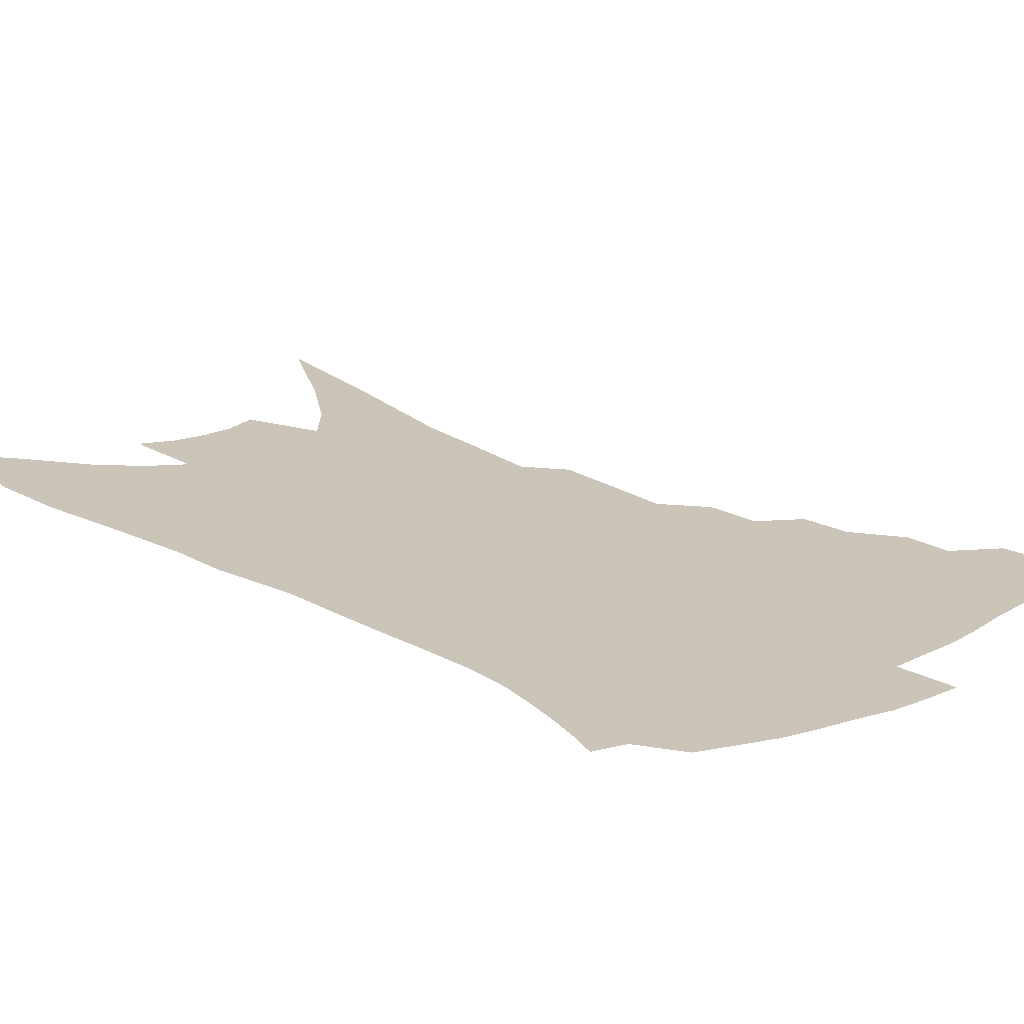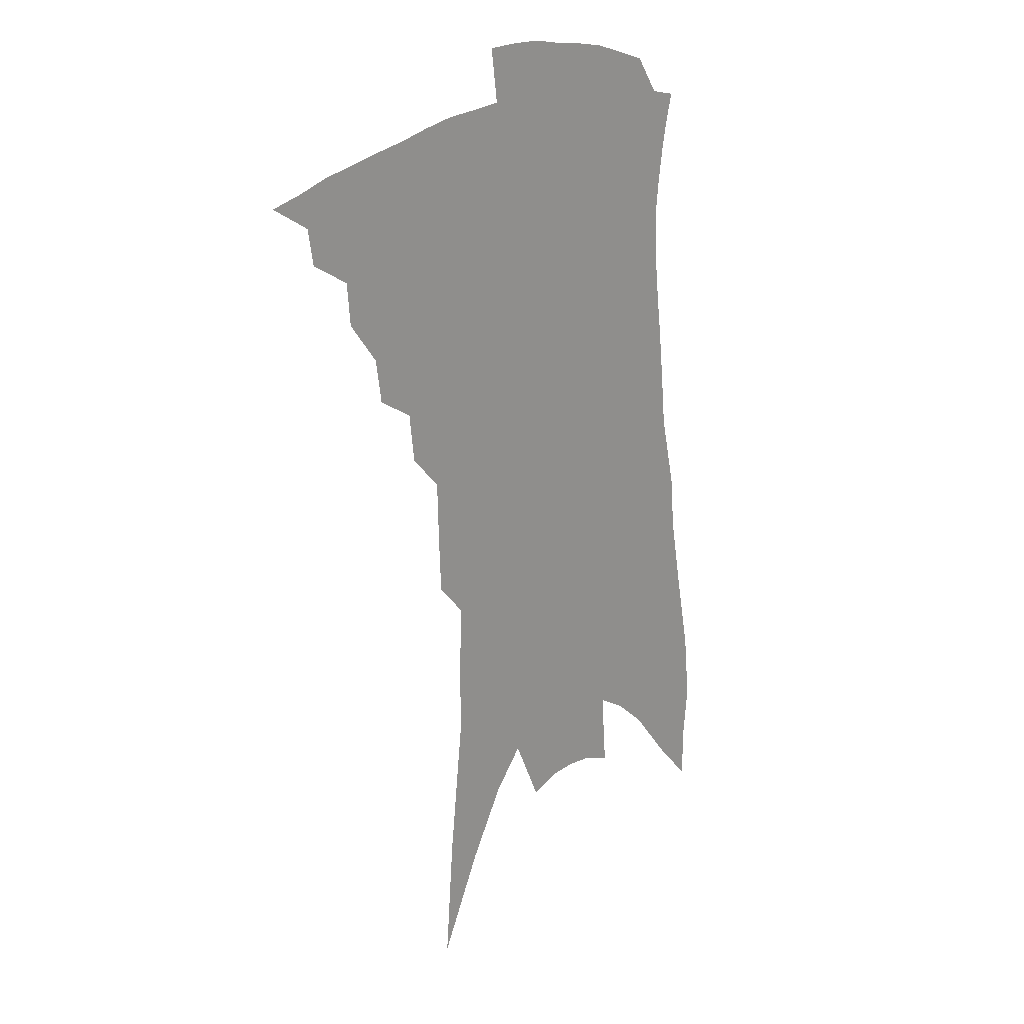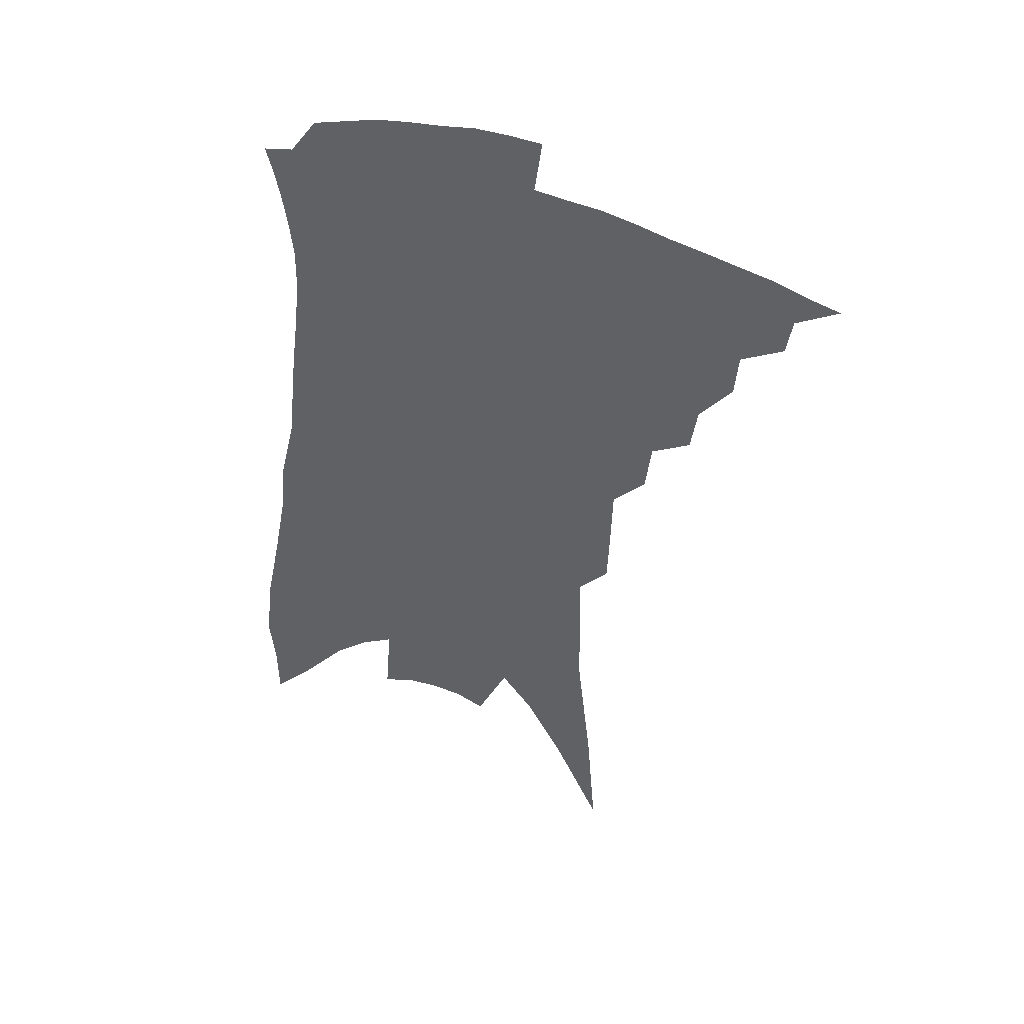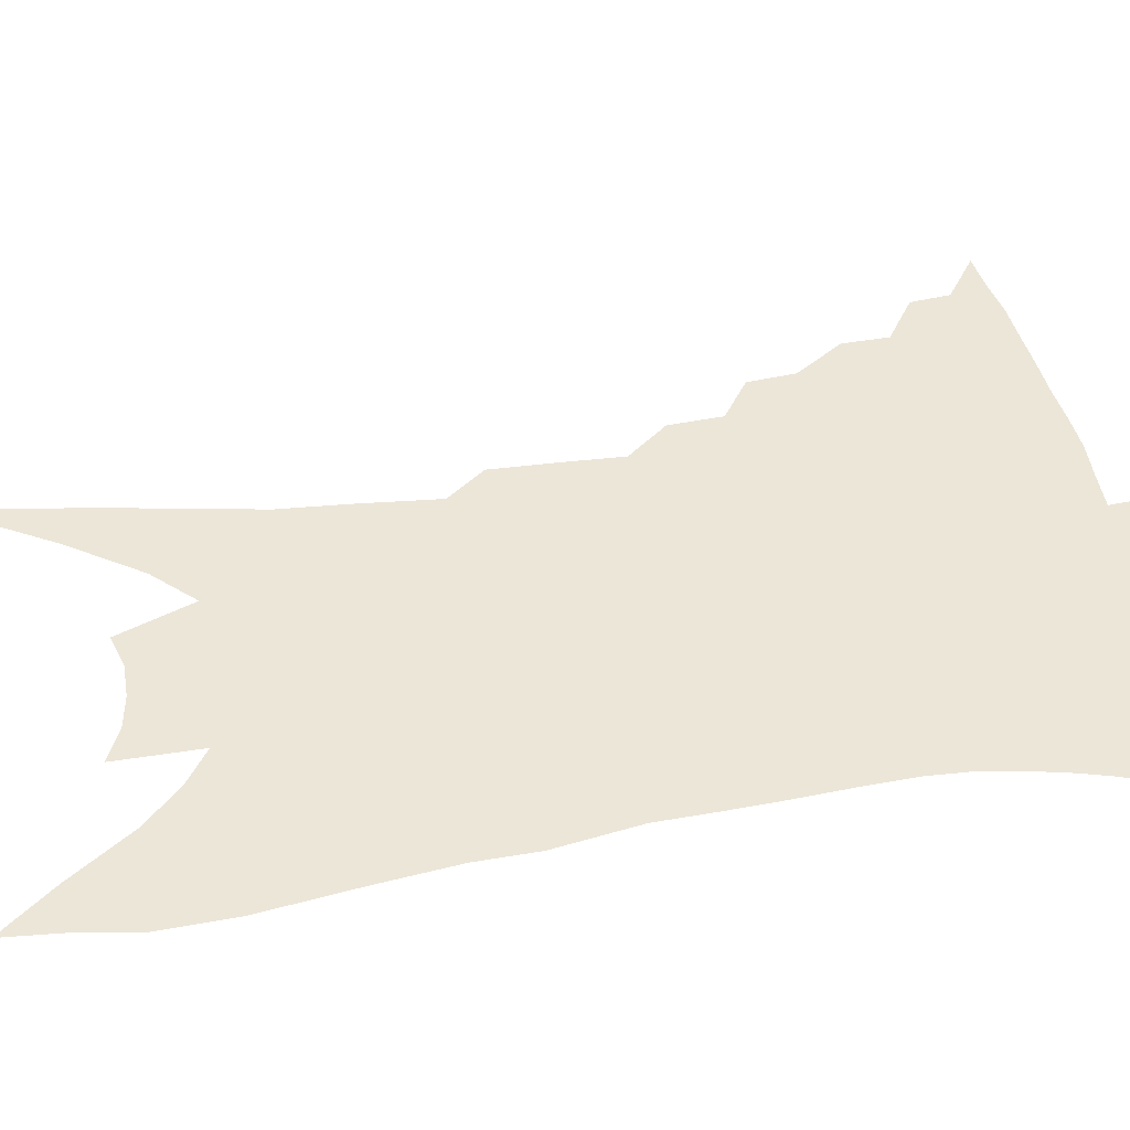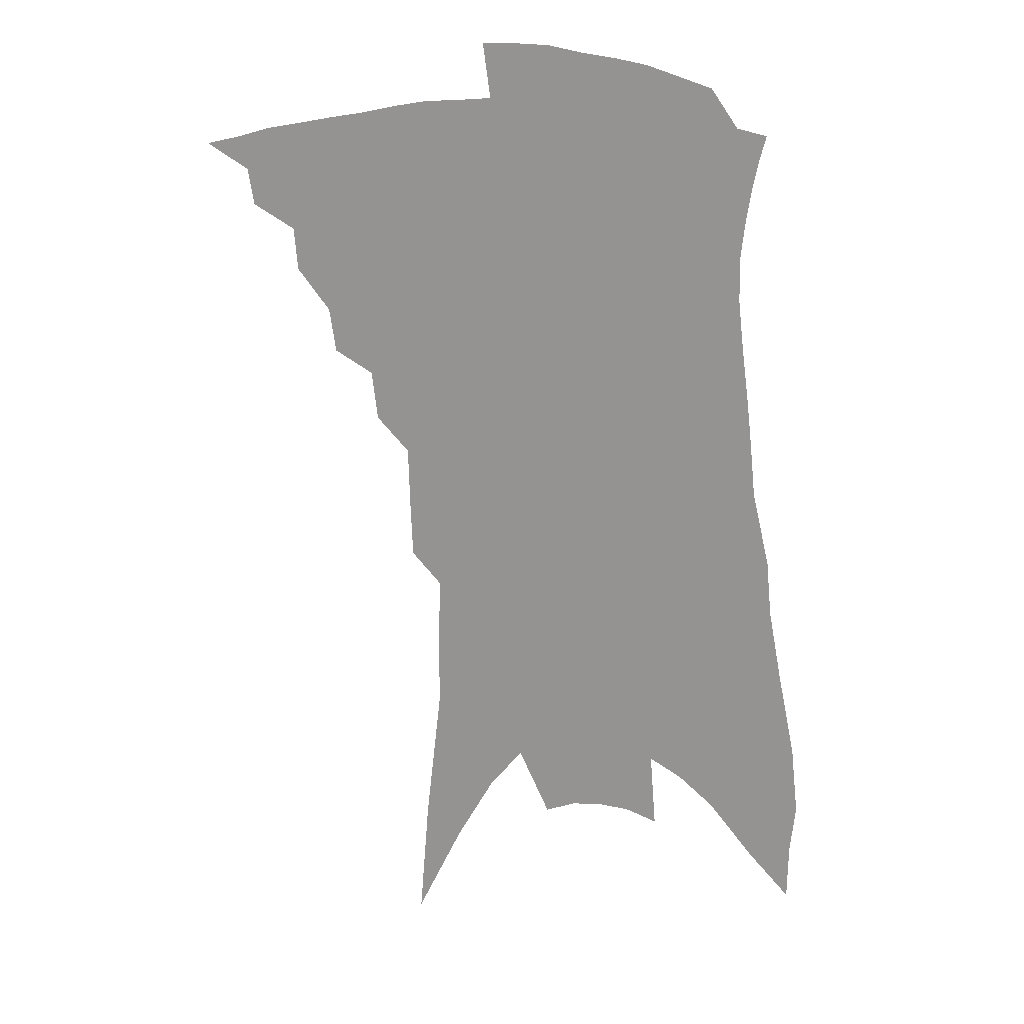
<metadata>
{"format":"obj","ext":"obj","renderer":"f3d","projection":"perspective","resolution":1024,"background":"white","views":[{"elev":20.4,"azim":141.9,"up":"+Z"},{"elev":21.6,"azim":-47.3,"up":"+Y"},{"elev":47.0,"azim":-158.8,"up":"+Y"},{"elev":48.6,"azim":84.5,"up":"+Z"},{"elev":21.1,"azim":10.1,"up":"+Y"}]}
</metadata>
<code>
v 474.3 364 0
v 490.4 342.8 0
v 488.4 355.3 0
v 485.5 366.7 0
v 505.6 319.7 0
v 504.4 334.5 0
v 502.2 346.8 0
v 499.4 358 0
v 496.6 370.1 0
v 518.7 290.1 0
v 516.5 305.3 0
v 517.6 326.2 0
v 515.7 338.6 0
v 513.1 349.6 0
v 510.5 360.9 0
v 508.1 372.3 0
v 533.6 265.3 0
v 531.7 282.3 0
v 530.3 299.8 0
v 530.4 318.4 0
v 528.3 329.7 0
v 526.4 341.1 0
v 524.3 352.1 0
v 522.1 363.1 0
v 519.4 374.6 0
v 546 212.8 0
v 545.2 231.8 0
v 544.6 253.2 0
v 543.6 274.3 0
v 542.7 292.2 0
v 541.4 306.8 0
v 540.7 321.7 0
v 539 332.6 0
v 537 343.3 0
v 535.1 354.2 0
v 533.1 365.2 0
v 530.8 376.7 0
v 546.7 61.63 0
v 550 104.5 0
v 555.3 153.2 0
v 555.3 176.1 0
v 555.9 201.3 0
v 555.7 222.8 0
v 555.5 244.7 0
v 554 261.2 0
v 553.8 283 0
v 552.5 296.9 0
v 551.6 310.7 0
v 550.7 323.7 0
v 549.4 334.7 0
v 547.6 345.2 0
v 545.9 356 0
v 544.2 367.2 0
v 542 379.2 0
v 562.7 95.75 0
v 565.2 136.1 0
v 565.7 163.6 0
v 566 189.5 0
v 566.6 215.5 0
v 565.9 234.7 0
v 564.3 249.6 0
v 564 270.8 0
v 563 286.1 0
v 562.4 301.1 0
v 561.8 314.7 0
v 561 326.3 0
v 560.1 336.7 0
v 559 347.2 0
v 556.8 357.8 0
v 555.7 368.6 0
v 553.2 381.3 0
v 575.7 119.3 0
v 576.7 152.7 0
v 576 175.2 0
v 575.9 200.6 0
v 576 222.9 0
v 574.8 240.5 0
v 573.9 257.5 0
v 573.4 276.8 0
v 572.7 291.3 0
v 572.1 304.4 0
v 571.4 316.3 0
v 570.5 326.9 0
v 571 339.5 0
v 569.7 348.9 0
v 568.9 358.9 0
v 566.7 370.1 0
v 564.7 382.1 0
v 586.8 132.8 0
v 586.6 161.3 0
v 585.7 185.7 0
v 584.6 205 0
v 584.9 226.5 0
v 583.7 245.7 0
v 582.9 261.5 0
v 582.5 281.2 0
v 581.7 292.8 0
v 581.4 306.3 0
v 581.4 319.3 0
v 580.6 329.4 0
v 580.4 339.8 0
v 579.7 349.8 0
v 579 360 0
v 577.9 370.5 0
v 575.8 383 0
v 573.4 401.6 0
v 597.3 109.2 0
v 596.9 140.9 0
v 596 163.9 0
v 594.6 187.2 0
v 594.2 194.5 0
v 593.3 229.7 0
v 592.5 244.3 0
v 591.8 267.3 0
v 591.3 282 0
v 590.9 296.2 0
v 590.6 308.4 0
v 590.7 320.7 0
v 590.7 331.4 0
v 590.3 340.6 0
v 590.2 350.7 0
v 589.4 360.9 0
v 588.3 372 0
v 586.6 385.3 0
v 584.4 401.8 0
v 607.6 113 0
v 606.6 142.2 0
v 605.4 167.7 0
v 604.2 188 0
v 603.7 212.9 0
v 601.9 233.1 0
v 601.3 249.2 0
v 600.5 267.3 0
v 600 283.1 0
v 599.7 296.1 0
v 599.6 307.6 0
v 599.7 320.4 0
v 599.8 331 0
v 600.2 341.4 0
v 600.1 351.1 0
v 599.9 361.1 0
v 599 372.4 0
v 597.8 385.1 0
v 595.6 401.5 0
v 617.8 113.6 0
v 616.3 142.2 0
v 614.7 169.1 0
v 613.4 192.1 0
v 612.3 213.6 0
v 610.9 231.1 0
v 609.8 252.3 0
v 609.2 266.7 0
v 608.7 283 0
v 608.4 296.3 0
v 608.6 309.3 0
v 608.8 320.8 0
v 609.3 332 0
v 609.7 341.7 0
v 610 351.2 0
v 610.1 361.2 0
v 609.8 371.8 0
v 609.4 383.3 0
v 607.2 399.3 0
v 628.2 112.4 0
v 626.7 137.4 0
v 624.4 166.8 0
v 622.6 190.8 0
v 621.1 213.1 0
v 619.4 234.2 0
v 619 249 0
v 617.8 267.3 0
v 617.3 282.2 0
v 617 296.5 0
v 617.3 308.2 0
v 617.6 320.5 0
v 618.2 331.6 0
v 618.9 341 0
v 620.2 351.2 0
v 620.8 360.6 0
v 620.5 370.9 0
v 620.2 382 0
v 618.3 397.8 0
v 639 108.1 0
v 637 135 0
v 634.5 162.6 0
v 631.6 191.5 0
v 630.4 210.3 0
v 629 229 0
v 627.9 246.6 0
v 626.9 263.7 0
v 626.5 278.4 0
v 626 293.3 0
v 625.9 307 0
v 626.2 321.2 0
v 627.1 330.6 0
v 627.8 339.8 0
v 629.5 351 0
v 630.4 359.9 0
v 630.9 369.4 0
v 631.4 379.2 0
v 629.3 395.8 0
v 648.1 128.3 0
v 645.4 155.4 0
v 642.5 182.5 0
v 640.2 205 0
v 638.1 226.1 0
v 637.2 243 0
v 636.3 259.4 0
v 636 273.6 0
v 634.7 291.2 0
v 634.4 306.4 0
v 634.9 318.3 0
v 635.7 329.8 0
v 636.9 339.8 0
v 638.2 349.8 0
v 639.5 359 0
v 640.5 368.3 0
v 641.1 378.1 0
v 640.5 392.2 0
v 660.4 117.3 0
v 657.9 143.3 0
v 654 172.4 0
v 652.6 192.7 0
v 649 217.4 0
v 647.5 236 0
v 646.2 253.5 0
v 645.2 269.8 0
v 644 286.7 0
v 643.3 302.4 0
v 643.8 314.7 0
v 644 328.6 0
v 645.5 338.1 0
v 646.9 348.8 0
v 648.5 357.8 0
v 650 367 0
v 650.8 377.2 0
v 651.5 388.6 0
v 675.8 97.75 0
v 672.7 125.8 0
v 668.2 155.6 0
v 665.7 179.1 0
v 661.6 204.5 0
v 660 223.8 0
v 659.2 240.8 0
v 656.4 261 0
v 654 280 0
v 653.5 295 0
v 653 309.9 0
v 652.5 324.8 0
v 654.2 334.9 0
v 655.3 347 0
v 657.5 356.1 0
v 659.3 365.6 0
v 660.5 375.5 0
v 690.5 81.19 0
v 690.7 101.1 0
v 692.5 118.5 0
v 689.9 143 0
v 683.9 172.7 0
v 679.2 198.6 0
v 677.4 217.8 0
v 671.4 244.3 0
v 669.7 262.1 0
v 667.7 279.7 0
v 665.4 298 0
v 663.5 315.6 0
v 663.2 330.4 0
v 664.4 342.2 0
v 666.2 354.4 0
v 668.2 364.1 0
v 670.5 373.1 0
v 721 391 0
f 3 4 1
f 6 7 2
f 2 7 3
f 7 8 3
f 3 8 4
f 8 9 4
f 11 12 5
f 5 12 6
f 12 13 6
f 6 13 7
f 13 14 7
f 7 14 8
f 14 15 8
f 8 15 9
f 15 16 9
f 18 19 10
f 10 19 11
f 19 20 11
f 11 20 12
f 20 21 12
f 12 21 13
f 21 22 13
f 13 22 14
f 22 23 14
f 14 23 15
f 23 24 15
f 15 24 16
f 24 25 16
f 28 29 17
f 17 29 18
f 29 30 18
f 18 30 19
f 30 31 19
f 19 31 20
f 31 32 20
f 20 32 21
f 32 33 21
f 21 33 22
f 33 34 22
f 22 34 23
f 34 35 23
f 23 35 24
f 35 36 24
f 24 36 25
f 36 37 25
f 42 43 26
f 26 43 27
f 43 44 27
f 27 44 28
f 44 45 28
f 28 45 29
f 45 46 29
f 29 46 30
f 46 47 30
f 30 47 31
f 47 48 31
f 31 48 32
f 48 49 32
f 32 49 33
f 49 50 33
f 33 50 34
f 50 51 34
f 34 51 35
f 51 52 35
f 35 52 36
f 52 53 36
f 36 53 37
f 53 54 37
f 38 55 39
f 55 56 39
f 39 56 40
f 56 57 40
f 40 57 41
f 57 58 41
f 41 58 42
f 58 59 42
f 42 59 43
f 59 60 43
f 43 60 44
f 60 61 44
f 44 61 45
f 61 62 45
f 45 62 46
f 62 63 46
f 46 63 47
f 63 64 47
f 47 64 48
f 64 65 48
f 48 65 49
f 65 66 49
f 49 66 50
f 66 67 50
f 50 67 51
f 67 68 51
f 51 68 52
f 68 69 52
f 52 69 53
f 69 70 53
f 53 70 54
f 70 71 54
f 55 72 56
f 72 73 56
f 56 73 57
f 73 74 57
f 57 74 58
f 74 75 58
f 58 75 59
f 75 76 59
f 59 76 60
f 76 77 60
f 60 77 61
f 77 78 61
f 61 78 62
f 78 79 62
f 62 79 63
f 79 80 63
f 63 80 64
f 80 81 64
f 64 81 65
f 81 82 65
f 65 82 66
f 82 83 66
f 66 83 67
f 83 84 67
f 67 84 68
f 84 85 68
f 68 85 69
f 85 86 69
f 69 86 70
f 86 87 70
f 70 87 71
f 87 88 71
f 72 89 73
f 89 90 73
f 73 90 74
f 90 91 74
f 74 91 75
f 91 92 75
f 75 92 76
f 92 93 76
f 76 93 77
f 93 94 77
f 77 94 78
f 94 95 78
f 78 95 79
f 95 96 79
f 79 96 80
f 96 97 80
f 80 97 81
f 97 98 81
f 81 98 82
f 98 99 82
f 82 99 83
f 99 100 83
f 83 100 84
f 100 101 84
f 84 101 85
f 101 102 85
f 85 102 86
f 102 103 86
f 86 103 87
f 103 104 87
f 87 104 88
f 104 105 88
f 107 108 89
f 89 108 90
f 108 109 90
f 90 109 91
f 109 110 91
f 91 110 92
f 110 111 92
f 92 111 93
f 111 112 93
f 93 112 94
f 112 113 94
f 94 113 95
f 113 114 95
f 95 114 96
f 114 115 96
f 96 115 97
f 115 116 97
f 97 116 98
f 116 117 98
f 98 117 99
f 117 118 99
f 99 118 100
f 118 119 100
f 100 119 101
f 119 120 101
f 101 120 102
f 120 121 102
f 102 121 103
f 121 122 103
f 103 122 104
f 122 123 104
f 104 123 105
f 123 124 105
f 105 124 106
f 124 125 106
f 107 126 108
f 126 127 108
f 108 127 109
f 127 128 109
f 109 128 110
f 128 129 110
f 110 129 111
f 129 130 111
f 111 130 112
f 130 131 112
f 112 131 113
f 131 132 113
f 113 132 114
f 132 133 114
f 114 133 115
f 133 134 115
f 115 134 116
f 134 135 116
f 116 135 117
f 135 136 117
f 117 136 118
f 136 137 118
f 118 137 119
f 137 138 119
f 119 138 120
f 138 139 120
f 120 139 121
f 139 140 121
f 121 140 122
f 140 141 122
f 122 141 123
f 141 142 123
f 123 142 124
f 142 143 124
f 124 143 125
f 143 144 125
f 126 145 127
f 145 146 127
f 127 146 128
f 146 147 128
f 128 147 129
f 147 148 129
f 129 148 130
f 148 149 130
f 130 149 131
f 149 150 131
f 131 150 132
f 150 151 132
f 132 151 133
f 151 152 133
f 133 152 134
f 152 153 134
f 134 153 135
f 153 154 135
f 135 154 136
f 154 155 136
f 136 155 137
f 155 156 137
f 137 156 138
f 156 157 138
f 138 157 139
f 157 158 139
f 139 158 140
f 158 159 140
f 140 159 141
f 159 160 141
f 141 160 142
f 160 161 142
f 142 161 143
f 161 162 143
f 143 162 144
f 162 163 144
f 145 164 146
f 164 165 146
f 146 165 147
f 165 166 147
f 147 166 148
f 166 167 148
f 148 167 149
f 167 168 149
f 149 168 150
f 168 169 150
f 150 169 151
f 169 170 151
f 151 170 152
f 170 171 152
f 152 171 153
f 171 172 153
f 153 172 154
f 172 173 154
f 154 173 155
f 173 174 155
f 155 174 156
f 174 175 156
f 156 175 157
f 175 176 157
f 157 176 158
f 176 177 158
f 158 177 159
f 177 178 159
f 159 178 160
f 178 179 160
f 160 179 161
f 179 180 161
f 161 180 162
f 180 181 162
f 162 181 163
f 181 182 163
f 164 183 165
f 183 184 165
f 165 184 166
f 184 185 166
f 166 185 167
f 185 186 167
f 167 186 168
f 186 187 168
f 168 187 169
f 187 188 169
f 169 188 170
f 188 189 170
f 170 189 171
f 189 190 171
f 171 190 172
f 190 191 172
f 172 191 173
f 191 192 173
f 173 192 174
f 192 193 174
f 174 193 175
f 193 194 175
f 175 194 176
f 194 195 176
f 176 195 177
f 195 196 177
f 177 196 178
f 196 197 178
f 178 197 179
f 197 198 179
f 179 198 180
f 198 199 180
f 180 199 181
f 199 200 181
f 181 200 182
f 200 201 182
f 184 202 185
f 202 203 185
f 185 203 186
f 203 204 186
f 186 204 187
f 204 205 187
f 187 205 188
f 205 206 188
f 188 206 189
f 206 207 189
f 189 207 190
f 207 208 190
f 190 208 191
f 208 209 191
f 191 209 192
f 209 210 192
f 192 210 193
f 210 211 193
f 193 211 194
f 211 212 194
f 194 212 195
f 212 213 195
f 195 213 196
f 213 214 196
f 196 214 197
f 214 215 197
f 197 215 198
f 215 216 198
f 198 216 199
f 216 217 199
f 199 217 200
f 217 218 200
f 200 218 201
f 218 219 201
f 202 220 203
f 220 221 203
f 203 221 204
f 221 222 204
f 204 222 205
f 222 223 205
f 205 223 206
f 223 224 206
f 206 224 207
f 224 225 207
f 207 225 208
f 225 226 208
f 208 226 209
f 226 227 209
f 209 227 210
f 227 228 210
f 210 228 211
f 228 229 211
f 211 229 212
f 229 230 212
f 212 230 213
f 230 231 213
f 213 231 214
f 231 232 214
f 214 232 215
f 232 233 215
f 215 233 216
f 233 234 216
f 216 234 217
f 234 235 217
f 217 235 218
f 235 236 218
f 218 236 219
f 236 237 219
f 220 238 221
f 238 239 221
f 221 239 222
f 239 240 222
f 222 240 223
f 240 241 223
f 223 241 224
f 241 242 224
f 224 242 225
f 242 243 225
f 225 243 226
f 243 244 226
f 226 244 227
f 244 245 227
f 227 245 228
f 245 246 228
f 228 246 229
f 246 247 229
f 229 247 230
f 247 248 230
f 230 248 231
f 248 249 231
f 231 249 232
f 249 250 232
f 232 250 233
f 250 251 233
f 233 251 234
f 251 252 234
f 234 252 235
f 252 253 235
f 235 253 236
f 253 254 236
f 236 254 237
f 238 255 239
f 255 256 239
f 239 256 240
f 256 257 240
f 240 257 241
f 257 258 241
f 241 258 242
f 258 259 242
f 242 259 243
f 259 260 243
f 243 260 244
f 260 261 244
f 244 261 245
f 261 262 245
f 245 262 246
f 262 263 246
f 246 263 247
f 263 264 247
f 247 264 248
f 264 265 248
f 248 265 249
f 265 266 249
f 249 266 250
f 266 267 250
f 250 267 251
f 267 268 251
f 251 268 252
f 268 269 252
f 252 269 253
f 269 270 253
f 253 270 254
f 270 271 254

</code>
